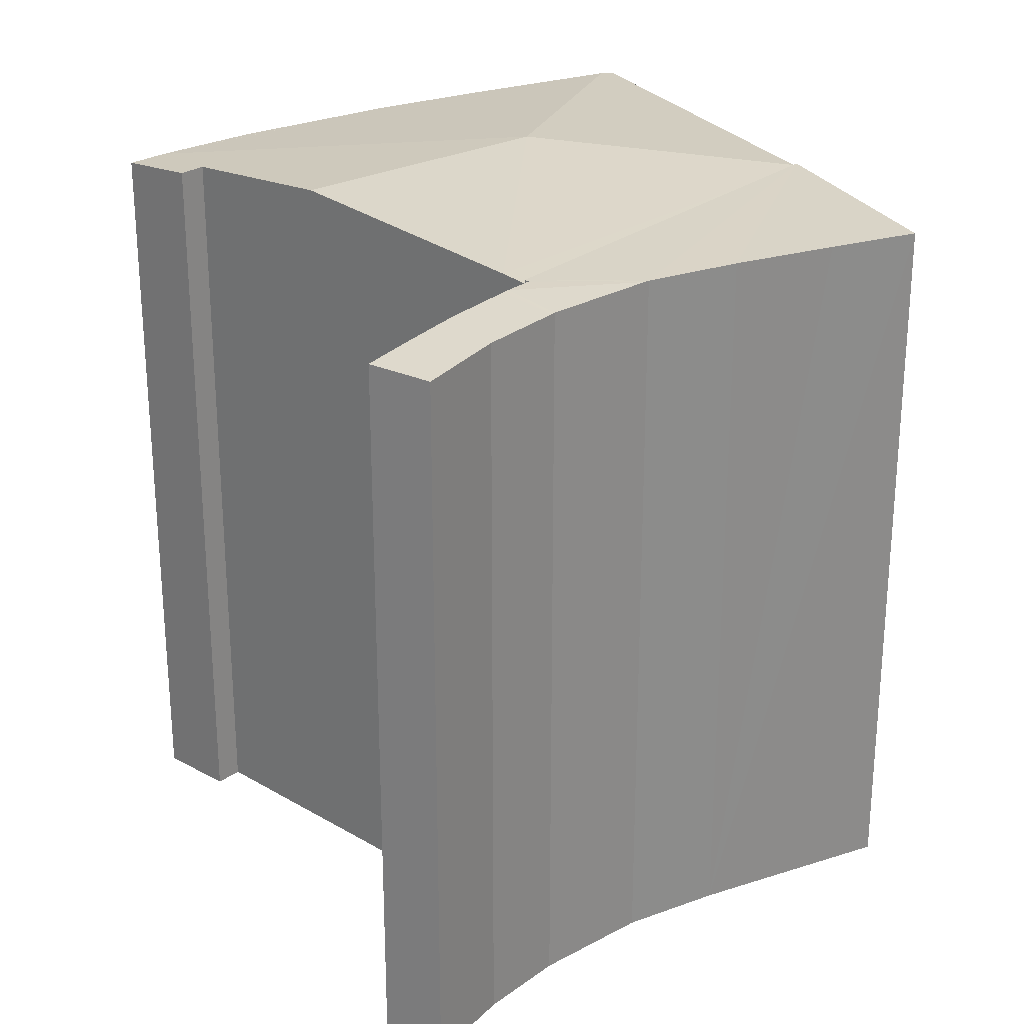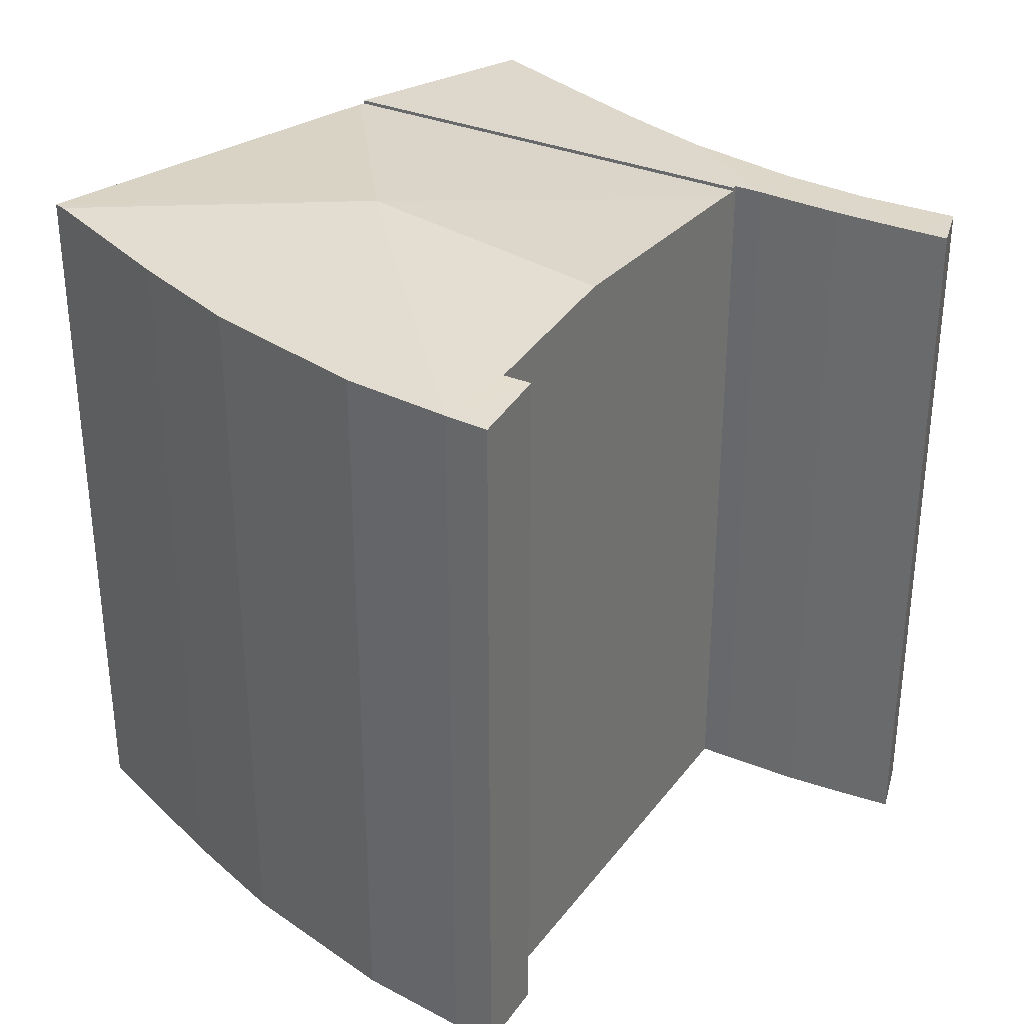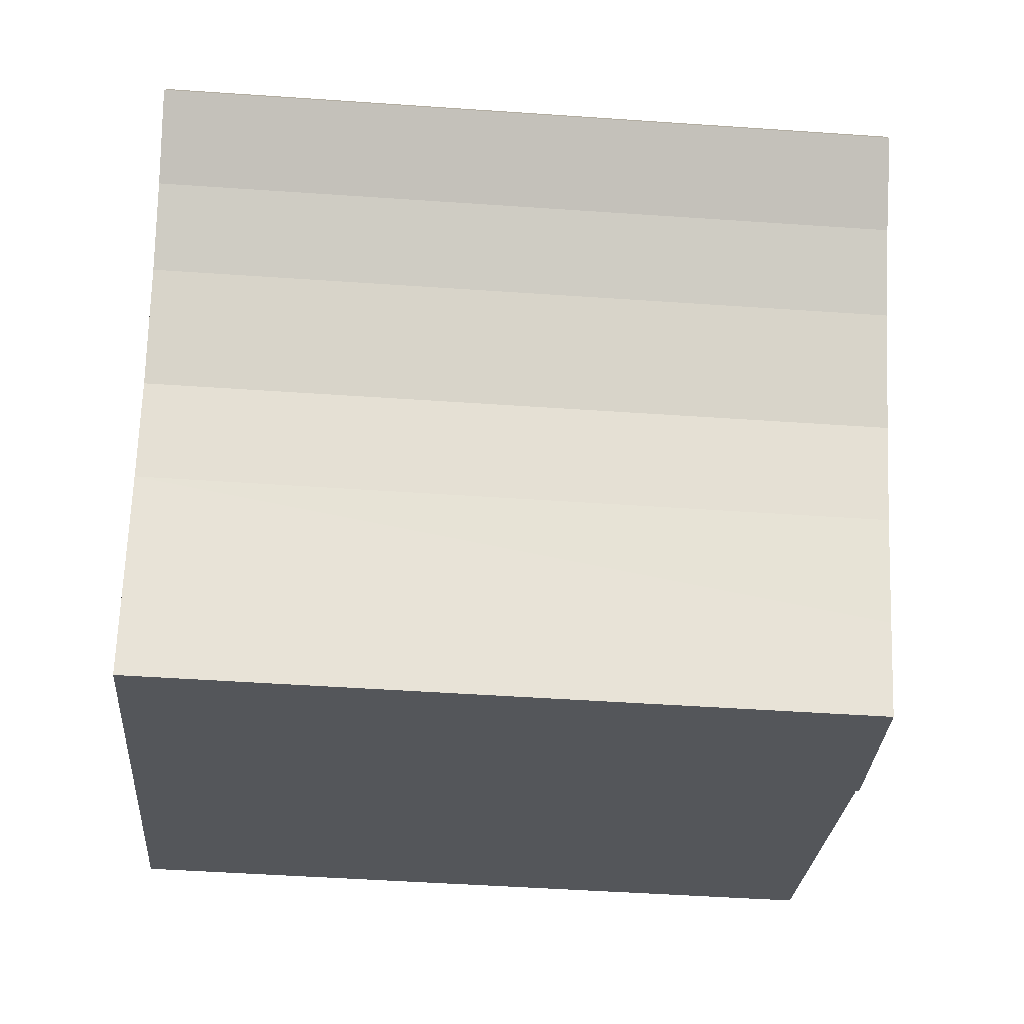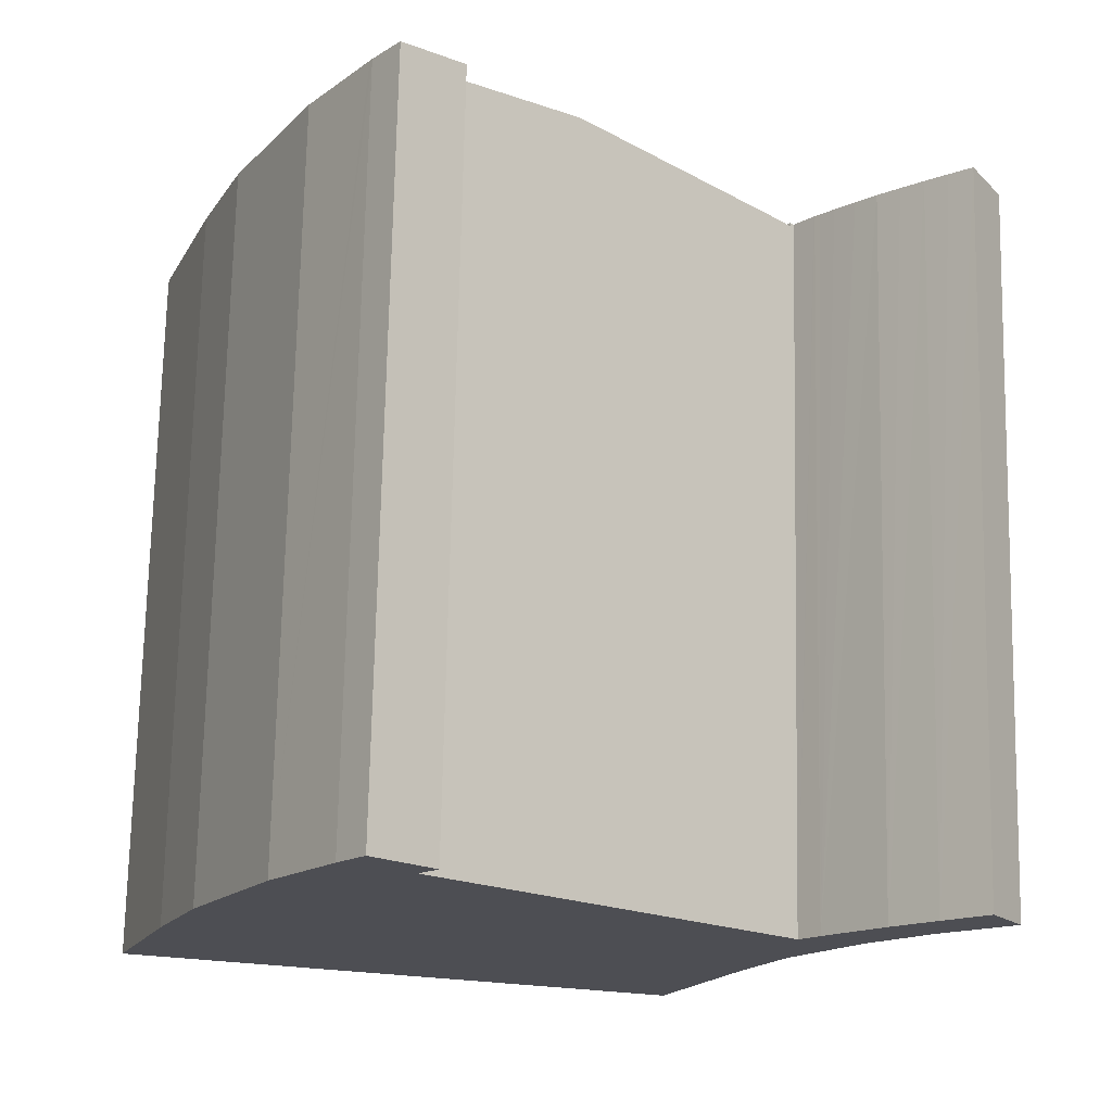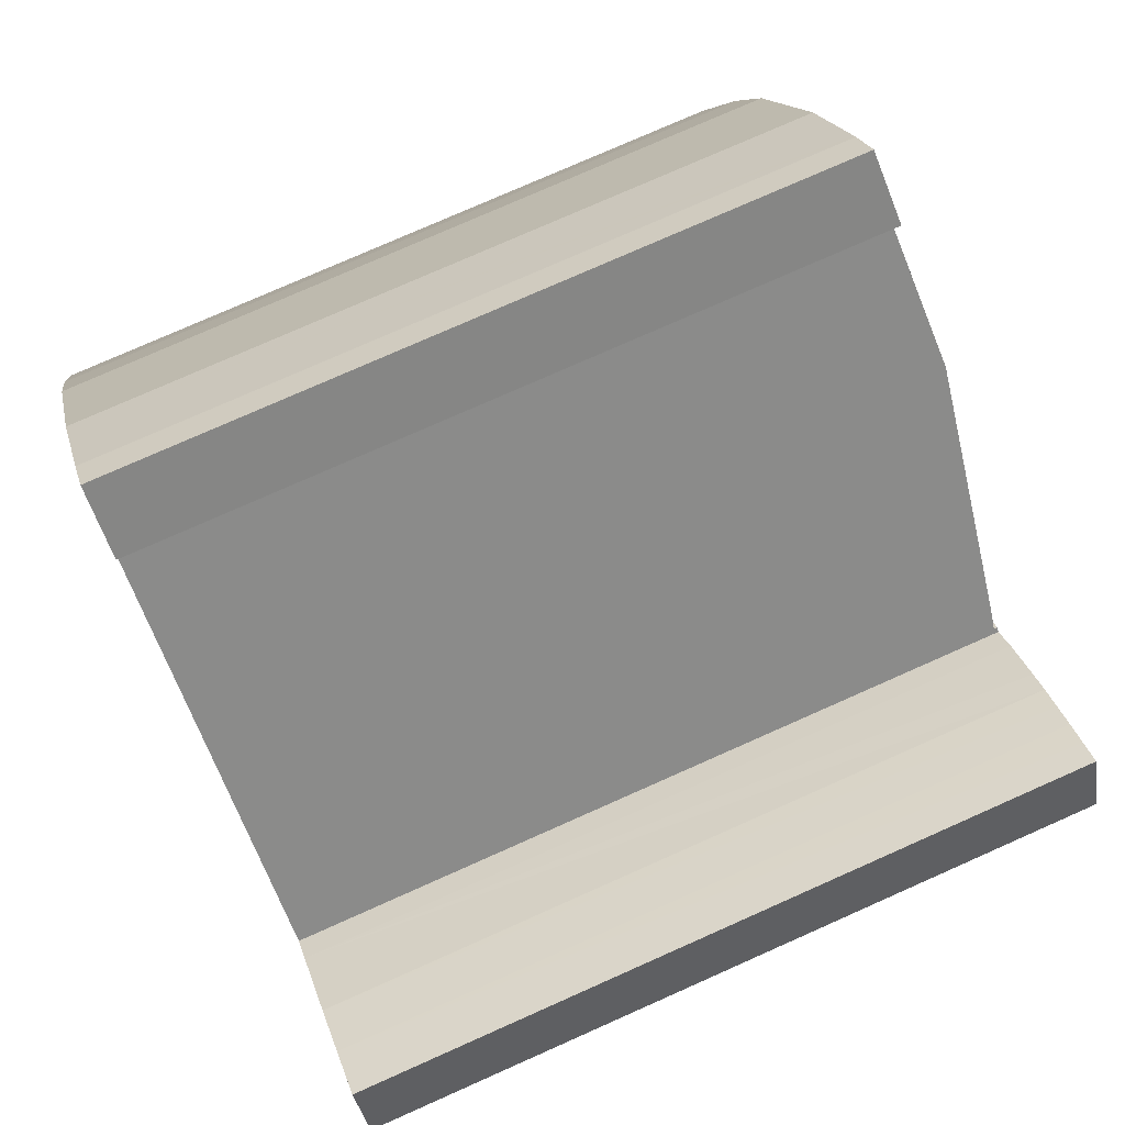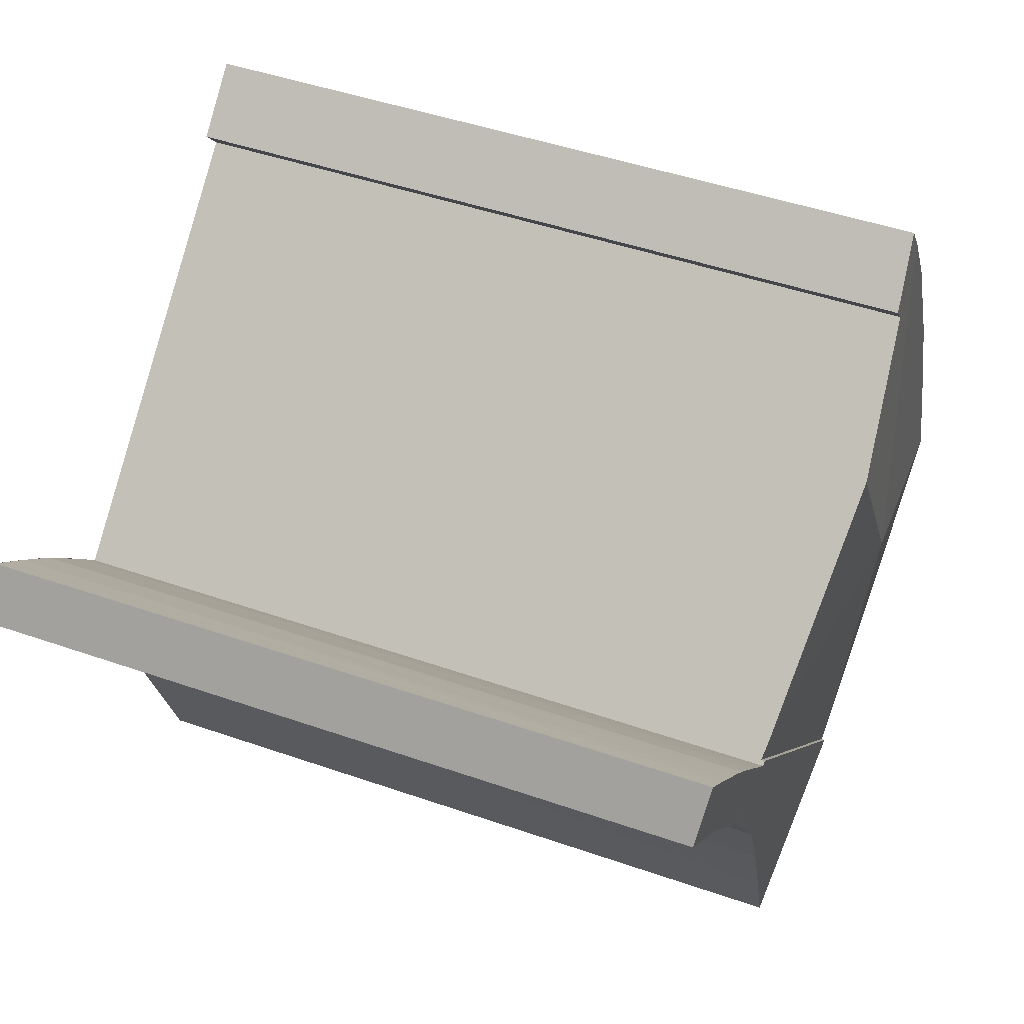
<metadata>
{"format":"obj","ext":"obj","renderer":"f3d","projection":"perspective","resolution":1024,"background":"white","views":[{"elev":26.6,"azim":83.7,"up":"+Y"},{"elev":33.6,"azim":-17.8,"up":"+Y"},{"elev":-47.2,"azim":85.5,"up":"+Z"},{"elev":72.8,"azim":1.2,"up":"+Z"},{"elev":77.5,"azim":66.1,"up":"+Z"},{"elev":46.4,"azim":111.7,"up":"+Z"}]}
</metadata>
<code>
v  14.28 15.61 1.453
v  14.61 15.69 4.204
v  14.63 15.69 4.224
v  14.21 15.69 3.766
v  14.13 15.69 3.838
v  18.33 15.42 6.058
v  17.18 15.56 6.737
v  17.64 15.53 7.143
v  16.72 15.58 6.327
v  16.83 15.51 4.787
v  16.27 15.61 5.911
v  15.83 15.63 5.492
v  15.42 15.65 5.067
v  15.66 15.56 3.494
v  15.01 15.67 4.637
v  14.72 15.68 4.326
v  15.6 15.57 3.42
v  14.21 15.61 1.355
v  7.664 15.69 -3.049
v  13.36 15.57 -0.588
v  12.53 15.53 -2.765
v  11.82 15.49 -4.702
v  14.13 -2.35e-16 3.838
v  14.21 -2.306e-16 3.766
v  17.64 -4.374e-16 7.143
v  18.33 -3.709e-16 6.058
v  14.63 -2.586e-16 4.224
v  14.61 -2.574e-16 4.204
v  15.83 -3.363e-16 5.492
v  14.72 -2.649e-16 4.326
v  15.01 -2.839e-16 4.637
v  15.42 -3.103e-16 5.067
v  16.72 -3.874e-16 6.327
v  16.27 -3.619e-16 5.911
v  17.18 -4.125e-16 6.737
v  7.664 1.867e-16 -3.049
v  16.83 -2.931e-16 4.787
v  15.6 -2.094e-16 3.42
v  15.66 -2.139e-16 3.494
v  14.21 -8.297e-17 1.355
v  14.28 -8.897e-17 1.453
v  13.36 3.6e-17 -0.588
v  11.82 2.879e-16 -4.702
v  12.53 1.693e-16 -2.765
v  6.365 16.11 2.898
v  9.499 16.11 7.887
v  13.69 15.67 4.22
v  7.664 15.62 -3.049
v  14.13 15.62 3.838
v  7.566 15.63 -3.01
v  0 15.63 9.568e-16
v  0.104 15.65 0.284
v  1.322 15.63 3.602
v  2.288 15.63 5.931
v  5.457 15.71 11.07
v  5.406 15.7 11
v  4.067 15.66 9.161
v  7.265 15.85 10.64
v  6.04 15.71 11.79
v  6.861 15.84 10.2
v  7.265 -6.518e-16 10.64
v  6.861 -6.243e-16 10.2
v  9.499 -4.829e-16 7.887
v  13.69 -2.584e-16 4.22
v  6.04 -7.217e-16 11.79
v  0 0 0
v  7.566 1.843e-16 -3.01
v  1.322 -2.206e-16 3.602
v  0.104 -1.739e-17 0.284
v  2.288 -3.632e-16 5.931
v  4.067 -5.609e-16 9.161
v  5.457 -6.778e-16 11.07
v  5.406 -6.734e-16 11
g defaultobject
f 1 2 3
f 2 1 4
f 1 5 4
f 6 7 8
f 7 6 9
f 9 6 10
f 9 10 11
f 11 10 12
f 12 10 13
f 13 10 14
f 13 14 15
f 15 14 16
f 16 14 3
f 3 14 17
f 3 17 1
f 18 5 1
f 5 18 19
f 19 18 20
f 19 20 21
f 19 21 22
f 23 4 5
f 4 23 24
f 25 6 8
f 6 25 26
f 24 2 4
f 2 24 3
f 3 24 27
f 27 24 28
f 27 16 3
f 16 27 15
f 15 27 13
f 13 27 12
f 12 27 29
f 29 27 30
f 29 30 31
f 29 31 32
f 29 11 12
f 11 29 9
f 9 29 33
f 33 29 34
f 33 7 9
f 7 33 8
f 8 33 25
f 25 33 35
f 36 5 19
f 5 36 23
f 6 37 10
f 37 6 26
f 37 14 10
f 14 37 17
f 17 37 38
f 38 37 39
f 38 1 17
f 1 38 18
f 18 38 40
f 40 38 41
f 40 20 18
f 20 40 42
f 42 21 20
f 21 42 22
f 22 42 43
f 43 42 44
f 22 36 19
f 36 22 43
f 35 26 25
f 26 35 37
f 37 35 33
f 37 33 34
f 37 34 29
f 37 29 39
f 39 29 32
f 39 32 31
f 39 31 30
f 39 30 38
f 38 30 27
f 38 27 41
f 41 27 28
f 41 28 24
f 41 24 23
f 41 23 36
f 41 36 40
f 40 36 42
f 42 36 44
f 44 36 43
f 45 46 47
f 48 47 49
f 47 48 45
f 45 48 50
f 51 45 50
f 45 51 52
f 53 45 52
f 45 53 54
f 45 54 55
f 55 54 56
f 56 54 57
f 58 55 59
f 55 58 60
f 55 60 45
f 45 60 46
f 61 60 58
f 60 61 62
f 23 48 49
f 48 23 36
f 62 46 60
f 46 62 47
f 47 62 49
f 49 62 63
f 49 63 64
f 49 64 23
f 59 61 58
f 61 59 65
f 48 51 50
f 51 48 36
f 51 36 66
f 66 36 67
f 51 53 52
f 53 51 66
f 53 66 68
f 68 66 69
f 68 54 53
f 54 68 70
f 54 71 57
f 71 54 70
f 71 56 57
f 56 71 55
f 55 71 72
f 72 71 73
f 55 65 59
f 65 55 72
f 23 67 36
f 67 23 66
f 66 23 69
f 69 23 68
f 68 23 64
f 68 64 63
f 68 63 70
f 70 63 71
f 71 63 62
f 71 62 73
f 73 62 61
f 73 61 65
f 73 65 72

</code>
